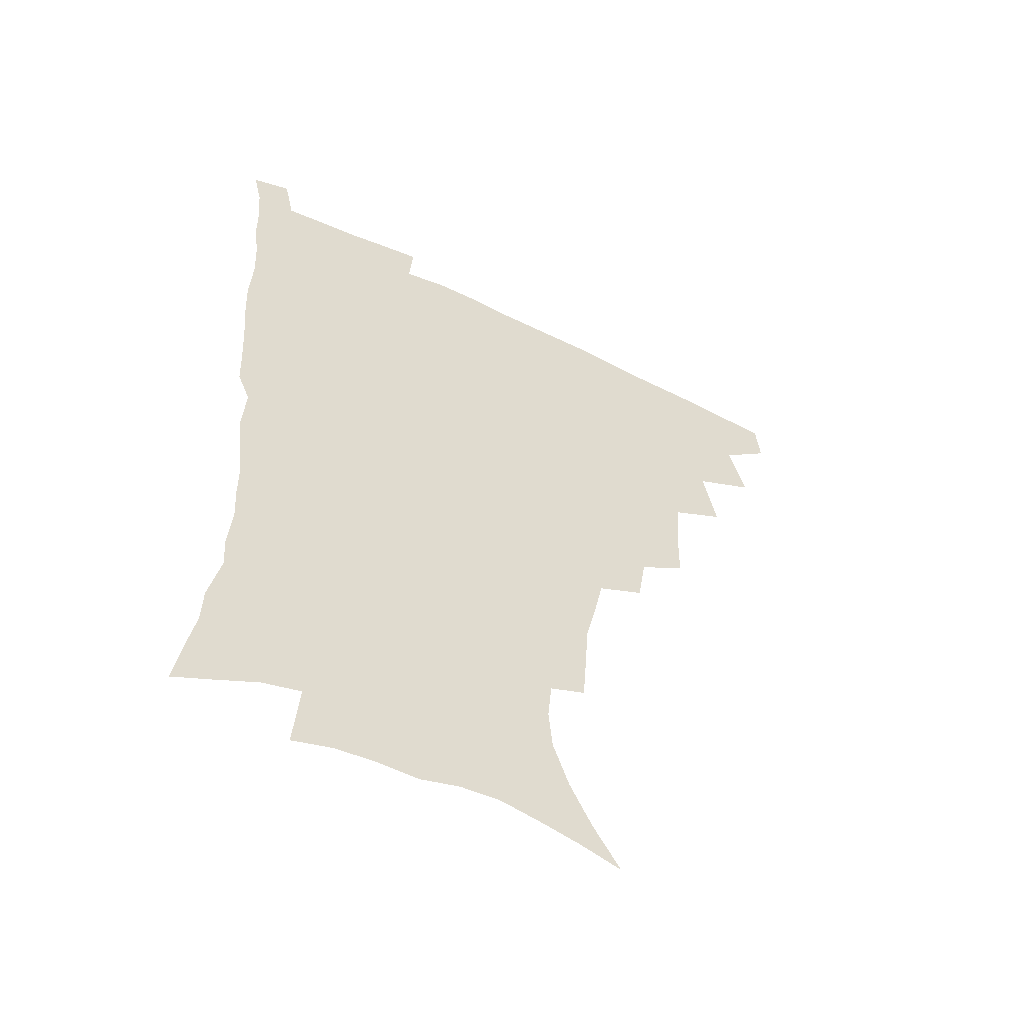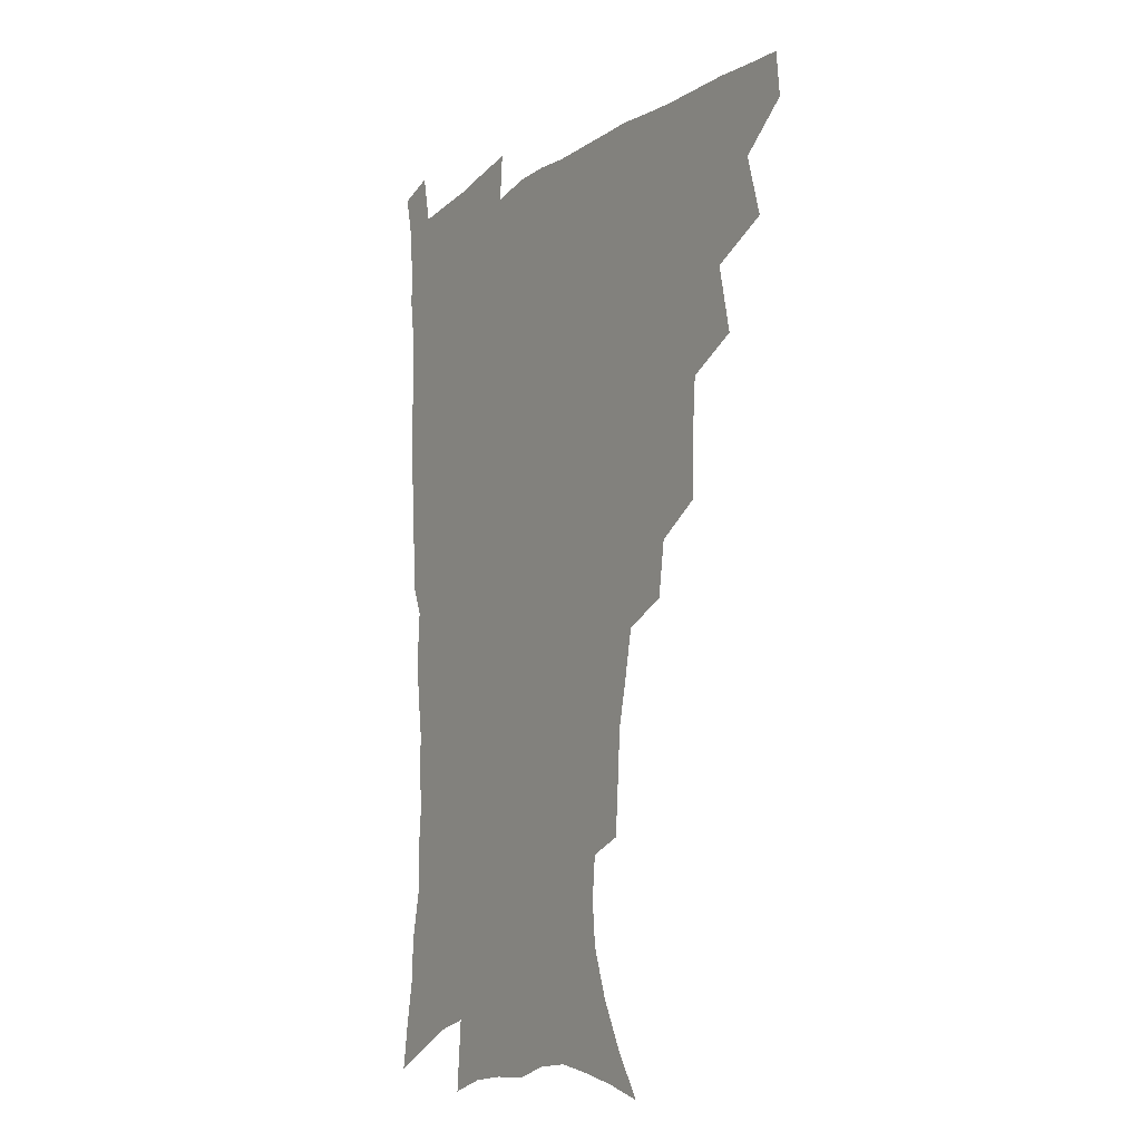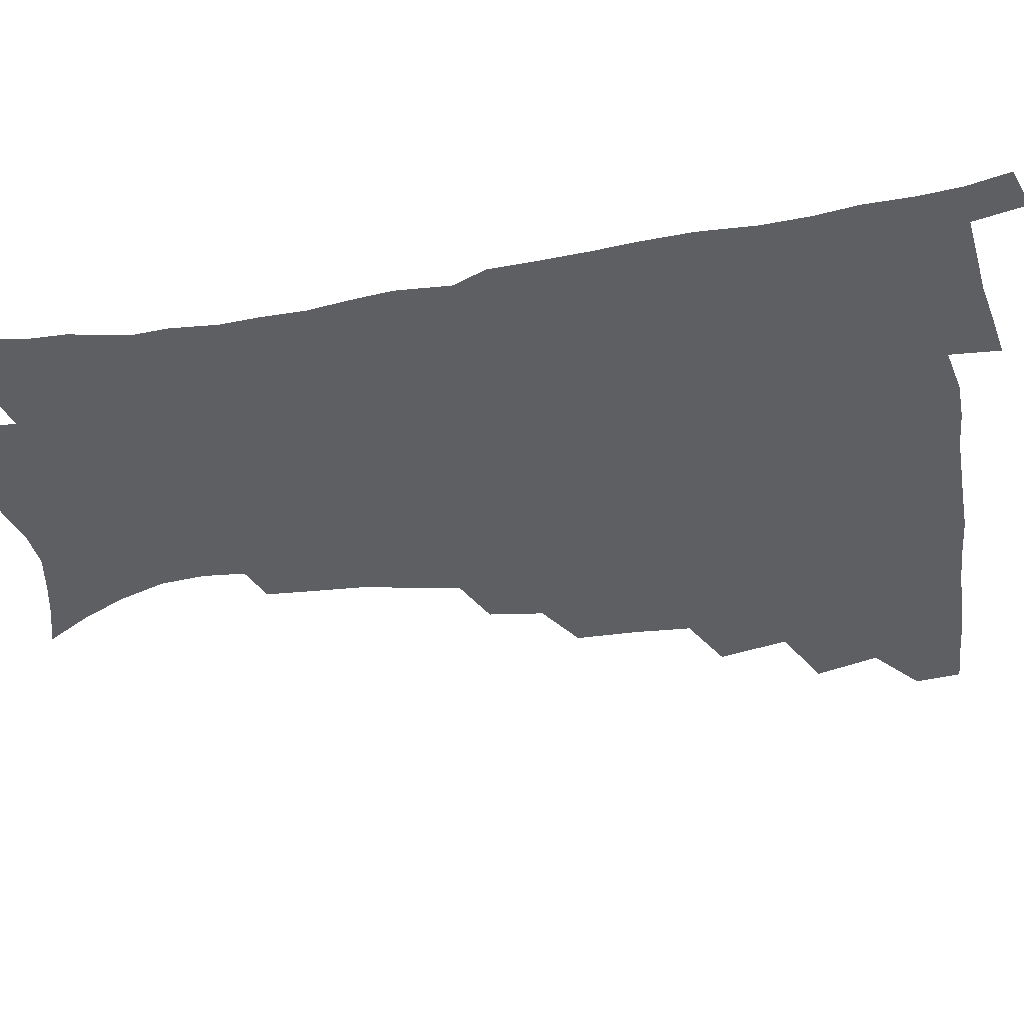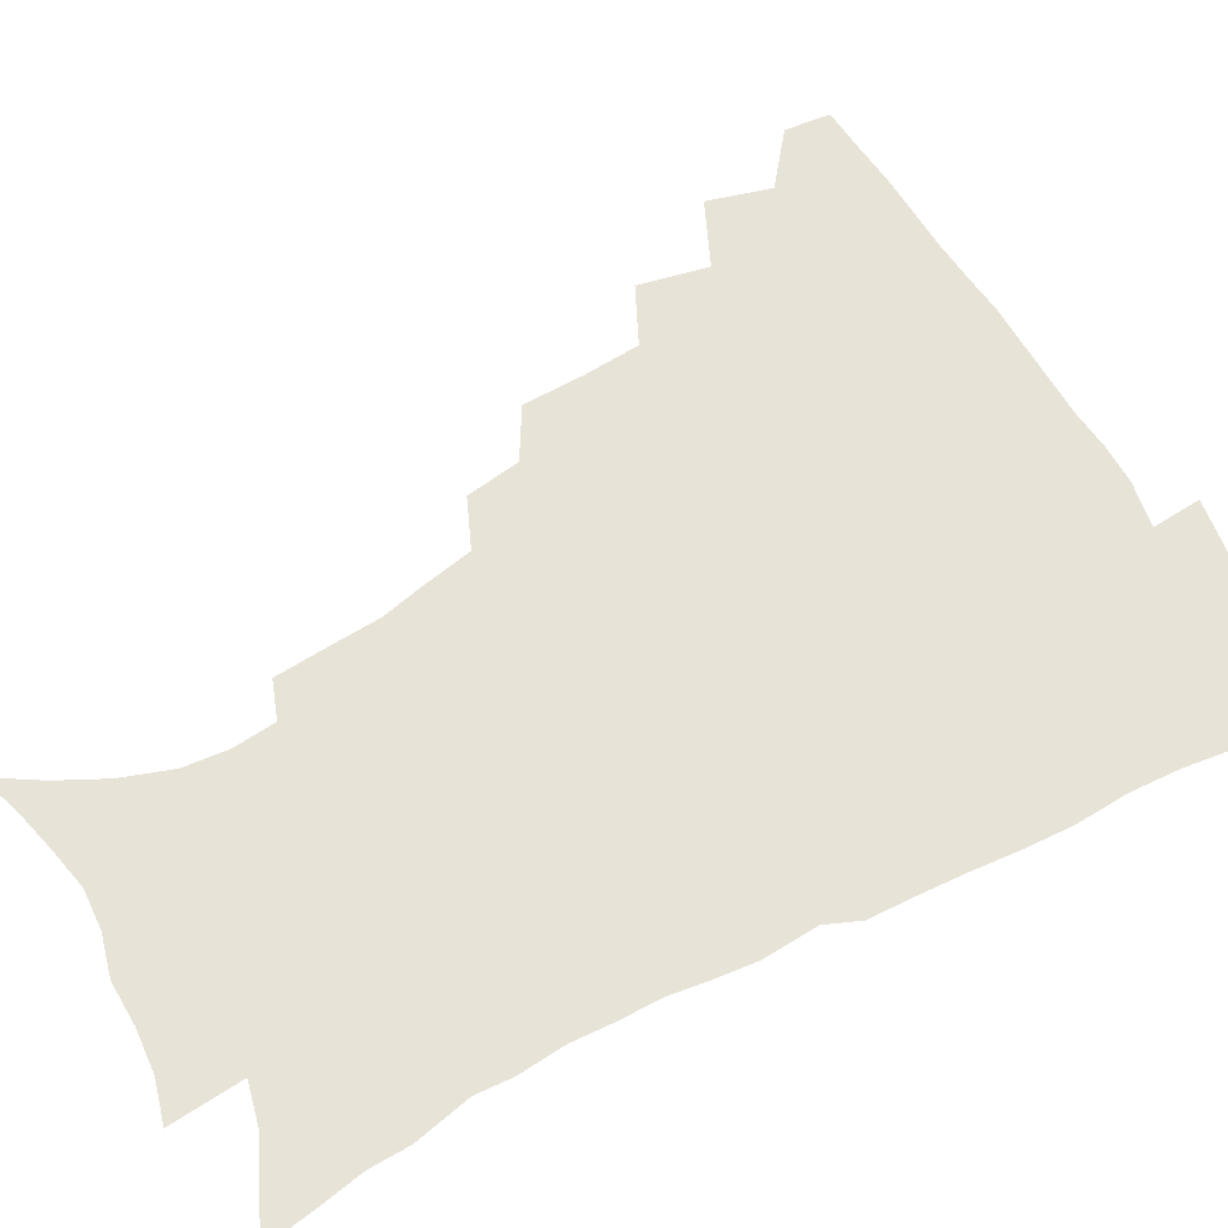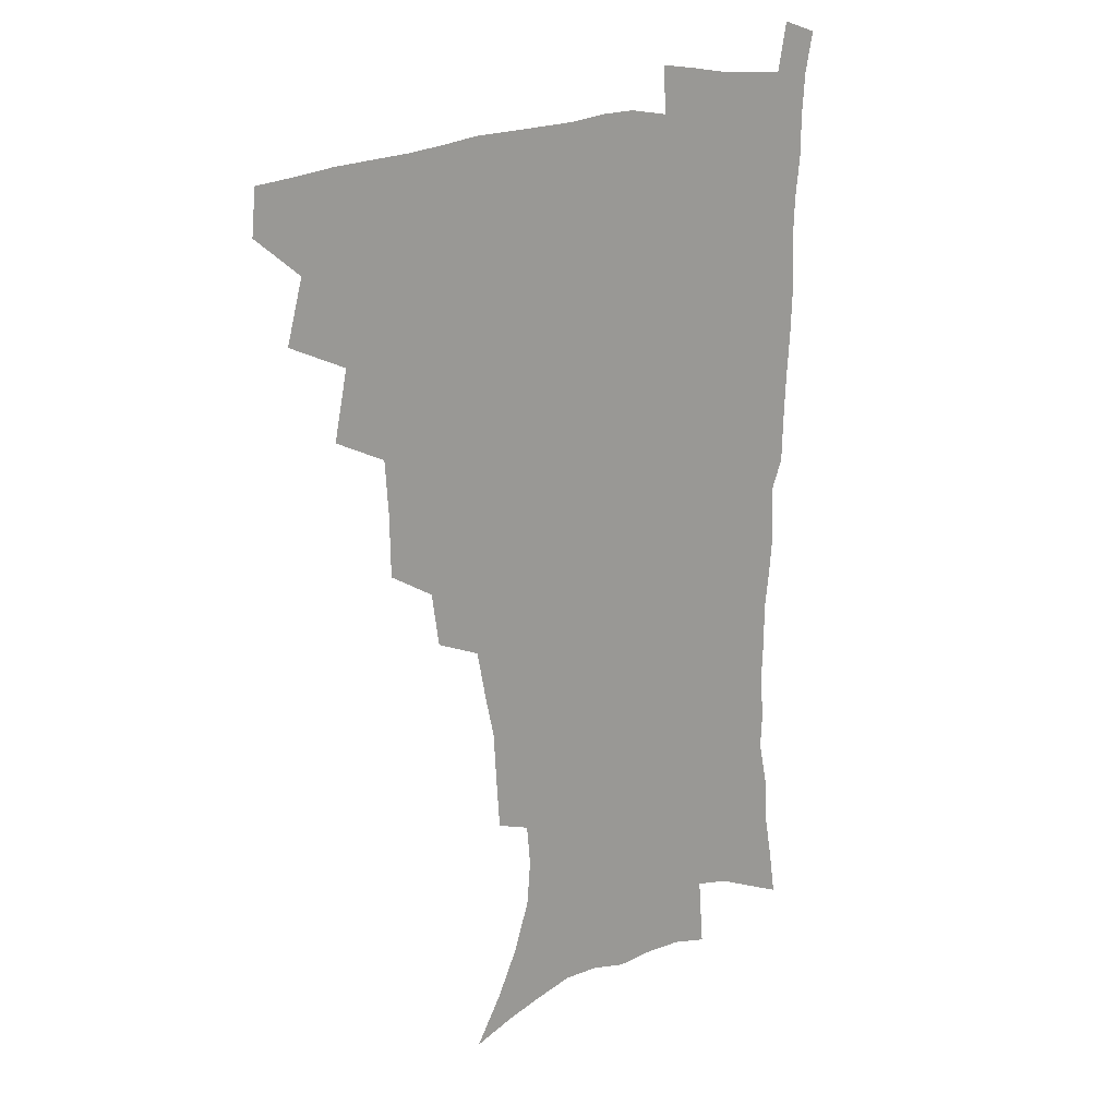
<metadata>
{"format":"obj","ext":"obj","renderer":"f3d","projection":"perspective","resolution":1024,"background":"white","views":[{"elev":-55.7,"azim":153.1,"up":"+Y"},{"elev":-11.7,"azim":-121.6,"up":"+Y"},{"elev":-39.9,"azim":100.9,"up":"+Z"},{"elev":61.6,"azim":61.2,"up":"+Z"},{"elev":18.3,"azim":-42.4,"up":"+Y"}]}
</metadata>
<code>
v 465.1 476.4 0
v 466.7 492.5 0
v 477.1 439.7 0
v 483.3 462 0
v 483.8 477.9 0
v 482.3 493.7 0
v 494.8 404.9 0
v 500 429.3 0
v 499.3 446.5 0
v 500.8 464 0
v 499.1 479.3 0
v 497.5 495.2 0
v 516.8 353.4 0
v 516.4 375.6 0
v 514.9 395.2 0
v 518.3 418.3 0
v 516.4 433.2 0
v 516.5 450 0
v 515.7 465.2 0
v 514.5 480.2 0
v 513 495.8 0
v 537.3 323.7 0
v 534.3 343 0
v 533.8 365.7 0
v 533.6 386.7 0
v 534 406 0
v 532.9 420.6 0
v 532.7 436.7 0
v 531.9 451.7 0
v 530.8 466.4 0
v 529.4 481.3 0
v 528.2 496.4 0
v 564.6 246 0
v 563.3 263.8 0
v 562 282.9 0
v 558.5 298.1 0
v 554.8 316.1 0
v 552.3 336.9 0
v 550.3 355.1 0
v 548.4 371.7 0
v 547.1 387.8 0
v 547.7 406.7 0
v 548.4 423.9 0
v 548.1 439 0
v 546.9 453.2 0
v 545.5 467.6 0
v 544.1 482.4 0
v 542.8 497.6 0
v 553.3 159.5 0
v 563.5 175.8 0
v 571.9 192.5 0
v 578 210.1 0
v 579.5 225.9 0
v 578 241 0
v 577 260.6 0
v 575.1 276.9 0
v 572.8 292.7 0
v 570.3 309.5 0
v 567.7 326.3 0
v 566.1 345 0
v 564.4 361.4 0
v 564.2 379.5 0
v 563.6 395.7 0
v 563.3 411.5 0
v 563 426.4 0
v 562.4 440.3 0
v 562.2 454.3 0
v 560.7 468.3 0
v 558.8 483.4 0
v 557.1 499.1 0
v 568.7 164.4 0
v 578.9 182.2 0
v 586.7 202 0
v 589.4 218.2 0
v 590.2 235.8 0
v 588.7 250.3 0
v 587.9 269.1 0
v 586.6 286.6 0
v 584.7 302.3 0
v 582.7 318.3 0
v 580.7 333.9 0
v 579.2 350.2 0
v 578.3 366.9 0
v 577.6 382.6 0
v 577.6 399.1 0
v 577.4 414 0
v 576.8 427.7 0
v 576.6 441.5 0
v 576.4 455.1 0
v 575.1 468.9 0
v 573.5 483.7 0
v 571.8 499.3 0
v 583.2 167.9 0
v 592.2 186.3 0
v 599 208 0
v 600.8 225.8 0
v 600.7 242 0
v 599.8 258.3 0
v 598.7 273.9 0
v 597.3 290.6 0
v 596 307.7 0
v 594.3 322 0
v 593.2 338.8 0
v 591.9 353.6 0
v 591.4 370 0
v 590.8 384.9 0
v 590.7 400.6 0
v 590.7 415.3 0
v 590.6 429.4 0
v 590.2 442.3 0
v 589.8 455.8 0
v 589.3 469.3 0
v 588.2 483.6 0
v 586.4 499.5 0
v 598.6 171.1 0
v 607 193.1 0
v 610.6 212.6 0
v 611.3 228.8 0
v 611 244.6 0
v 610.2 260 0
v 609.6 279.3 0
v 608.4 294.4 0
v 607.2 309.4 0
v 606.3 326.6 0
v 605.2 340.3 0
v 604.3 354.9 0
v 603.9 371.1 0
v 603.8 386.9 0
v 603.8 401.8 0
v 604 416.4 0
v 603.7 429.1 0
v 603.7 442.7 0
v 603.7 456.3 0
v 603.2 469.6 0
v 602.6 483.4 0
v 600.7 499.7 0
v 613 170.2 0
v 619.3 194.4 0
v 621.5 214 0
v 622.2 232.5 0
v 621.6 246.6 0
v 621.2 265.1 0
v 620.4 280.5 0
v 619.5 296.3 0
v 618.7 312.5 0
v 617.9 327.3 0
v 617.3 342.6 0
v 616.8 357.7 0
v 616.7 373.7 0
v 616.5 387.7 0
v 616.4 400.8 0
v 617 417.3 0
v 617.1 429.9 0
v 617.5 443.5 0
v 617.3 456.7 0
v 616.8 470.3 0
v 616.6 483.9 0
v 614.7 501 0
v 627.5 166.4 0
v 631.6 194.2 0
v 632.8 215.9 0
v 632.9 233.7 0
v 632.6 249.6 0
v 632.1 263.9 0
v 631.4 280 0
v 630.7 295.7 0
v 629.9 312.4 0
v 629.5 329 0
v 629.2 343 0
v 629 358.6 0
v 629 373.3 0
v 629 388.3 0
v 629.3 402.4 0
v 629.6 416.6 0
v 630.2 429.3 0
v 630.8 444.3 0
v 631 456.9 0
v 631.2 470.2 0
v 630.7 484.5 0
v 629 501 0
v 643.2 166.9 0
v 644.2 194.4 0
v 644.4 212.3 0
v 643.7 232.7 0
v 643.5 248.8 0
v 643 263.8 0
v 642.3 280.4 0
v 641.8 296.1 0
v 641.4 311 0
v 641 328.1 0
v 641.1 342.1 0
v 640.9 358.1 0
v 641.3 372.2 0
v 641.4 387.7 0
v 641.8 401.7 0
v 642 416.2 0
v 643.2 428.5 0
v 643.7 443.2 0
v 644.4 456.6 0
v 644.9 470 0
v 645.5 483.7 0
v 645.6 498.2 0
v 644.3 515.6 0
v 658.4 165.6 0
v 657.1 192 0
v 656 212.1 0
v 656.3 226.5 0
v 654.4 247.7 0
v 653.8 264.3 0
v 653.1 280.2 0
v 652.7 296.4 0
v 652.9 309.6 0
v 652.5 326.5 0
v 653 340.4 0
v 653.8 354.1 0
v 653.6 370.4 0
v 653.9 385.8 0
v 654.5 399.8 0
v 655 414.1 0
v 656.1 427.8 0
v 656.7 443 0
v 657.8 456 0
v 658.7 469.3 0
v 659.6 483 0
v 660 497.2 0
v 659.3 513.3 0
v 673.1 161.6 0
v 671 187.4 0
v 668.7 207.9 0
v 667.5 225.8 0
v 665.8 244.9 0
v 664.7 262.5 0
v 663.8 279.5 0
v 663.7 294.4 0
v 664 308.5 0
v 663.9 324.1 0
v 665.4 336.9 0
v 665.7 352.2 0
v 666.2 367.3 0
v 666.4 383.2 0
v 667.1 397.7 0
v 667.3 413.4 0
v 669.4 426 0
v 670 440.9 0
v 671.2 454.7 0
v 672.4 468.3 0
v 673.5 482.2 0
v 674.5 495.8 0
v 674.7 510.8 0
v 685.6 183.9 0
v 681.8 204 0
v 678.9 223.9 0
v 678.2 239.4 0
v 677.3 255.8 0
v 676.6 272.1 0
v 675.9 288.5 0
v 675.8 304.1 0
v 676.8 317.8 0
v 678.1 331.5 0
v 678.2 347.8 0
v 678.8 363.3 0
v 679.9 378 0
v 680.8 393.1 0
v 682.4 407.4 0
v 682.8 423.2 0
v 684.1 437.6 0
v 684.6 453.3 0
v 686 467.3 0
v 687.1 481.1 0
v 688.5 495.1 0
v 689.3 509.5 0
v 700.9 176.6 0
v 696.1 197.2 0
v 694.1 214 0
v 691 233.1 0
v 690.1 248.6 0
v 689.3 264.7 0
v 689.3 279.8 0
v 688.7 296.2 0
v 689.9 310.1 0
v 691.1 324.6 0
v 691.2 341.3 0
v 691.9 357.1 0
v 693.9 371.1 0
v 695.9 385.6 0
v 696.6 401.7 0
v 696.1 419.4 0
v 698.3 433.6 0
v 699.6 449 0
v 700.1 464.9 0
v 701.4 479.5 0
v 702.7 493.9 0
v 704 508.1 0
v 707.9 526.5 0
v 715.5 169.9 0
v 712.9 186.5 0
v 709.6 204.1 0
v 709.2 218.3 0
v 704.9 238.2 0
v 705.7 251.1 0
v 704.3 267.8 0
v 705.1 282 0
v 705.2 297.7 0
v 707.1 311.4 0
v 708.6 326.4 0
v 707.4 345.7 0
v 712.3 357.5 0
v 712.9 374.3 0
v 713.9 390.9 0
v 715.2 407.3 0
v 716 424.1 0
v 715 443.7 0
v 715.8 460.4 0
v 717.7 475.6 0
v 718 492 0
v 719.3 506.9 0
v 722.7 521.9 0
f 4 5 1
f 1 5 2
f 5 6 2
f 8 9 3
f 3 9 4
f 9 10 4
f 4 10 5
f 10 11 5
f 5 11 6
f 11 12 6
f 15 16 7
f 7 16 8
f 16 17 8
f 8 17 9
f 17 18 9
f 9 18 10
f 18 19 10
f 10 19 11
f 19 20 11
f 11 20 12
f 20 21 12
f 23 24 13
f 13 24 14
f 24 25 14
f 14 25 15
f 25 26 15
f 15 26 16
f 26 27 16
f 16 27 17
f 27 28 17
f 17 28 18
f 28 29 18
f 18 29 19
f 29 30 19
f 19 30 20
f 30 31 20
f 20 31 21
f 31 32 21
f 37 38 22
f 22 38 23
f 38 39 23
f 23 39 24
f 39 40 24
f 24 40 25
f 40 41 25
f 25 41 26
f 41 42 26
f 26 42 27
f 42 43 27
f 27 43 28
f 43 44 28
f 28 44 29
f 44 45 29
f 29 45 30
f 45 46 30
f 30 46 31
f 46 47 31
f 31 47 32
f 47 48 32
f 54 55 33
f 33 55 34
f 55 56 34
f 34 56 35
f 56 57 35
f 35 57 36
f 57 58 36
f 36 58 37
f 58 59 37
f 37 59 38
f 59 60 38
f 38 60 39
f 60 61 39
f 39 61 40
f 61 62 40
f 40 62 41
f 62 63 41
f 41 63 42
f 63 64 42
f 42 64 43
f 64 65 43
f 43 65 44
f 65 66 44
f 44 66 45
f 66 67 45
f 45 67 46
f 67 68 46
f 46 68 47
f 68 69 47
f 47 69 48
f 69 70 48
f 49 71 50
f 71 72 50
f 50 72 51
f 72 73 51
f 51 73 52
f 73 74 52
f 52 74 53
f 74 75 53
f 53 75 54
f 75 76 54
f 54 76 55
f 76 77 55
f 55 77 56
f 77 78 56
f 56 78 57
f 78 79 57
f 57 79 58
f 79 80 58
f 58 80 59
f 80 81 59
f 59 81 60
f 81 82 60
f 60 82 61
f 82 83 61
f 61 83 62
f 83 84 62
f 62 84 63
f 84 85 63
f 63 85 64
f 85 86 64
f 64 86 65
f 86 87 65
f 65 87 66
f 87 88 66
f 66 88 67
f 88 89 67
f 67 89 68
f 89 90 68
f 68 90 69
f 90 91 69
f 69 91 70
f 91 92 70
f 71 93 72
f 93 94 72
f 72 94 73
f 94 95 73
f 73 95 74
f 95 96 74
f 74 96 75
f 96 97 75
f 75 97 76
f 97 98 76
f 76 98 77
f 98 99 77
f 77 99 78
f 99 100 78
f 78 100 79
f 100 101 79
f 79 101 80
f 101 102 80
f 80 102 81
f 102 103 81
f 81 103 82
f 103 104 82
f 82 104 83
f 104 105 83
f 83 105 84
f 105 106 84
f 84 106 85
f 106 107 85
f 85 107 86
f 107 108 86
f 86 108 87
f 108 109 87
f 87 109 88
f 109 110 88
f 88 110 89
f 110 111 89
f 89 111 90
f 111 112 90
f 90 112 91
f 112 113 91
f 91 113 92
f 113 114 92
f 93 115 94
f 115 116 94
f 94 116 95
f 116 117 95
f 95 117 96
f 117 118 96
f 96 118 97
f 118 119 97
f 97 119 98
f 119 120 98
f 98 120 99
f 120 121 99
f 99 121 100
f 121 122 100
f 100 122 101
f 122 123 101
f 101 123 102
f 123 124 102
f 102 124 103
f 124 125 103
f 103 125 104
f 125 126 104
f 104 126 105
f 126 127 105
f 105 127 106
f 127 128 106
f 106 128 107
f 128 129 107
f 107 129 108
f 129 130 108
f 108 130 109
f 130 131 109
f 109 131 110
f 131 132 110
f 110 132 111
f 132 133 111
f 111 133 112
f 133 134 112
f 112 134 113
f 134 135 113
f 113 135 114
f 135 136 114
f 115 137 116
f 137 138 116
f 116 138 117
f 138 139 117
f 117 139 118
f 139 140 118
f 118 140 119
f 140 141 119
f 119 141 120
f 141 142 120
f 120 142 121
f 142 143 121
f 121 143 122
f 143 144 122
f 122 144 123
f 144 145 123
f 123 145 124
f 145 146 124
f 124 146 125
f 146 147 125
f 125 147 126
f 147 148 126
f 126 148 127
f 148 149 127
f 127 149 128
f 149 150 128
f 128 150 129
f 150 151 129
f 129 151 130
f 151 152 130
f 130 152 131
f 152 153 131
f 131 153 132
f 153 154 132
f 132 154 133
f 154 155 133
f 133 155 134
f 155 156 134
f 134 156 135
f 156 157 135
f 135 157 136
f 157 158 136
f 137 159 138
f 159 160 138
f 138 160 139
f 160 161 139
f 139 161 140
f 161 162 140
f 140 162 141
f 162 163 141
f 141 163 142
f 163 164 142
f 142 164 143
f 164 165 143
f 143 165 144
f 165 166 144
f 144 166 145
f 166 167 145
f 145 167 146
f 167 168 146
f 146 168 147
f 168 169 147
f 147 169 148
f 169 170 148
f 148 170 149
f 170 171 149
f 149 171 150
f 171 172 150
f 150 172 151
f 172 173 151
f 151 173 152
f 173 174 152
f 152 174 153
f 174 175 153
f 153 175 154
f 175 176 154
f 154 176 155
f 176 177 155
f 155 177 156
f 177 178 156
f 156 178 157
f 178 179 157
f 157 179 158
f 179 180 158
f 159 181 160
f 181 182 160
f 160 182 161
f 182 183 161
f 161 183 162
f 183 184 162
f 162 184 163
f 184 185 163
f 163 185 164
f 185 186 164
f 164 186 165
f 186 187 165
f 165 187 166
f 187 188 166
f 166 188 167
f 188 189 167
f 167 189 168
f 189 190 168
f 168 190 169
f 190 191 169
f 169 191 170
f 191 192 170
f 170 192 171
f 192 193 171
f 171 193 172
f 193 194 172
f 172 194 173
f 194 195 173
f 173 195 174
f 195 196 174
f 174 196 175
f 196 197 175
f 175 197 176
f 197 198 176
f 176 198 177
f 198 199 177
f 177 199 178
f 199 200 178
f 178 200 179
f 200 201 179
f 179 201 180
f 201 202 180
f 181 204 182
f 204 205 182
f 182 205 183
f 205 206 183
f 183 206 184
f 206 207 184
f 184 207 185
f 207 208 185
f 185 208 186
f 208 209 186
f 186 209 187
f 209 210 187
f 187 210 188
f 210 211 188
f 188 211 189
f 211 212 189
f 189 212 190
f 212 213 190
f 190 213 191
f 213 214 191
f 191 214 192
f 214 215 192
f 192 215 193
f 215 216 193
f 193 216 194
f 216 217 194
f 194 217 195
f 217 218 195
f 195 218 196
f 218 219 196
f 196 219 197
f 219 220 197
f 197 220 198
f 220 221 198
f 198 221 199
f 221 222 199
f 199 222 200
f 222 223 200
f 200 223 201
f 223 224 201
f 201 224 202
f 224 225 202
f 202 225 203
f 225 226 203
f 204 227 205
f 227 228 205
f 205 228 206
f 228 229 206
f 206 229 207
f 229 230 207
f 207 230 208
f 230 231 208
f 208 231 209
f 231 232 209
f 209 232 210
f 232 233 210
f 210 233 211
f 233 234 211
f 211 234 212
f 234 235 212
f 212 235 213
f 235 236 213
f 213 236 214
f 236 237 214
f 214 237 215
f 237 238 215
f 215 238 216
f 238 239 216
f 216 239 217
f 239 240 217
f 217 240 218
f 240 241 218
f 218 241 219
f 241 242 219
f 219 242 220
f 242 243 220
f 220 243 221
f 243 244 221
f 221 244 222
f 244 245 222
f 222 245 223
f 245 246 223
f 223 246 224
f 246 247 224
f 224 247 225
f 247 248 225
f 225 248 226
f 248 249 226
f 228 250 229
f 250 251 229
f 229 251 230
f 251 252 230
f 230 252 231
f 252 253 231
f 231 253 232
f 253 254 232
f 232 254 233
f 254 255 233
f 233 255 234
f 255 256 234
f 234 256 235
f 256 257 235
f 235 257 236
f 257 258 236
f 236 258 237
f 258 259 237
f 237 259 238
f 259 260 238
f 238 260 239
f 260 261 239
f 239 261 240
f 261 262 240
f 240 262 241
f 262 263 241
f 241 263 242
f 263 264 242
f 242 264 243
f 264 265 243
f 243 265 244
f 265 266 244
f 244 266 245
f 266 267 245
f 245 267 246
f 267 268 246
f 246 268 247
f 268 269 247
f 247 269 248
f 269 270 248
f 248 270 249
f 270 271 249
f 250 272 251
f 272 273 251
f 251 273 252
f 273 274 252
f 252 274 253
f 274 275 253
f 253 275 254
f 275 276 254
f 254 276 255
f 276 277 255
f 255 277 256
f 277 278 256
f 256 278 257
f 278 279 257
f 257 279 258
f 279 280 258
f 258 280 259
f 280 281 259
f 259 281 260
f 281 282 260
f 260 282 261
f 282 283 261
f 261 283 262
f 283 284 262
f 262 284 263
f 284 285 263
f 263 285 264
f 285 286 264
f 264 286 265
f 286 287 265
f 265 287 266
f 287 288 266
f 266 288 267
f 288 289 267
f 267 289 268
f 289 290 268
f 268 290 269
f 290 291 269
f 269 291 270
f 291 292 270
f 270 292 271
f 292 293 271
f 272 295 273
f 295 296 273
f 273 296 274
f 296 297 274
f 274 297 275
f 297 298 275
f 275 298 276
f 298 299 276
f 276 299 277
f 299 300 277
f 277 300 278
f 300 301 278
f 278 301 279
f 301 302 279
f 279 302 280
f 302 303 280
f 280 303 281
f 303 304 281
f 281 304 282
f 304 305 282
f 282 305 283
f 305 306 283
f 283 306 284
f 306 307 284
f 284 307 285
f 307 308 285
f 285 308 286
f 308 309 286
f 286 309 287
f 309 310 287
f 287 310 288
f 310 311 288
f 288 311 289
f 311 312 289
f 289 312 290
f 312 313 290
f 290 313 291
f 313 314 291
f 291 314 292
f 314 315 292
f 292 315 293
f 315 316 293
f 293 316 294
f 316 317 294

</code>
